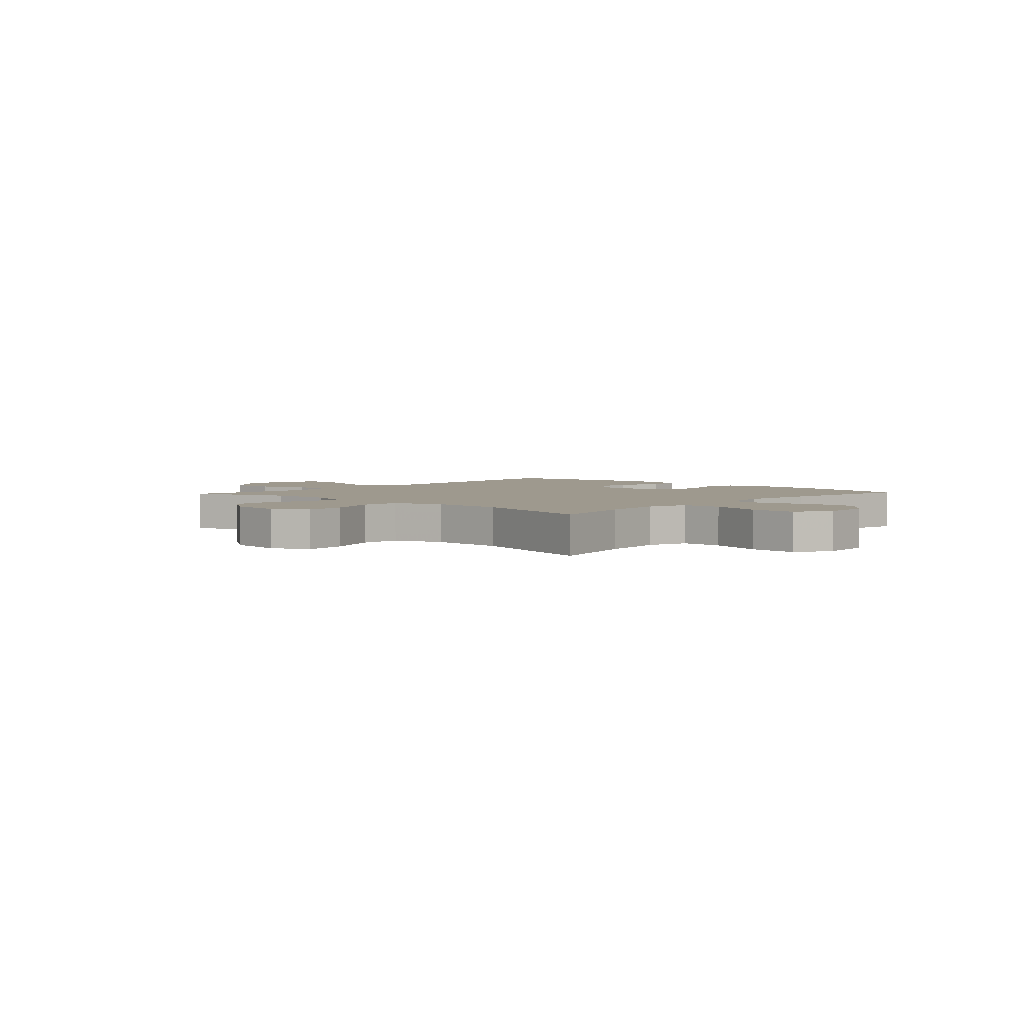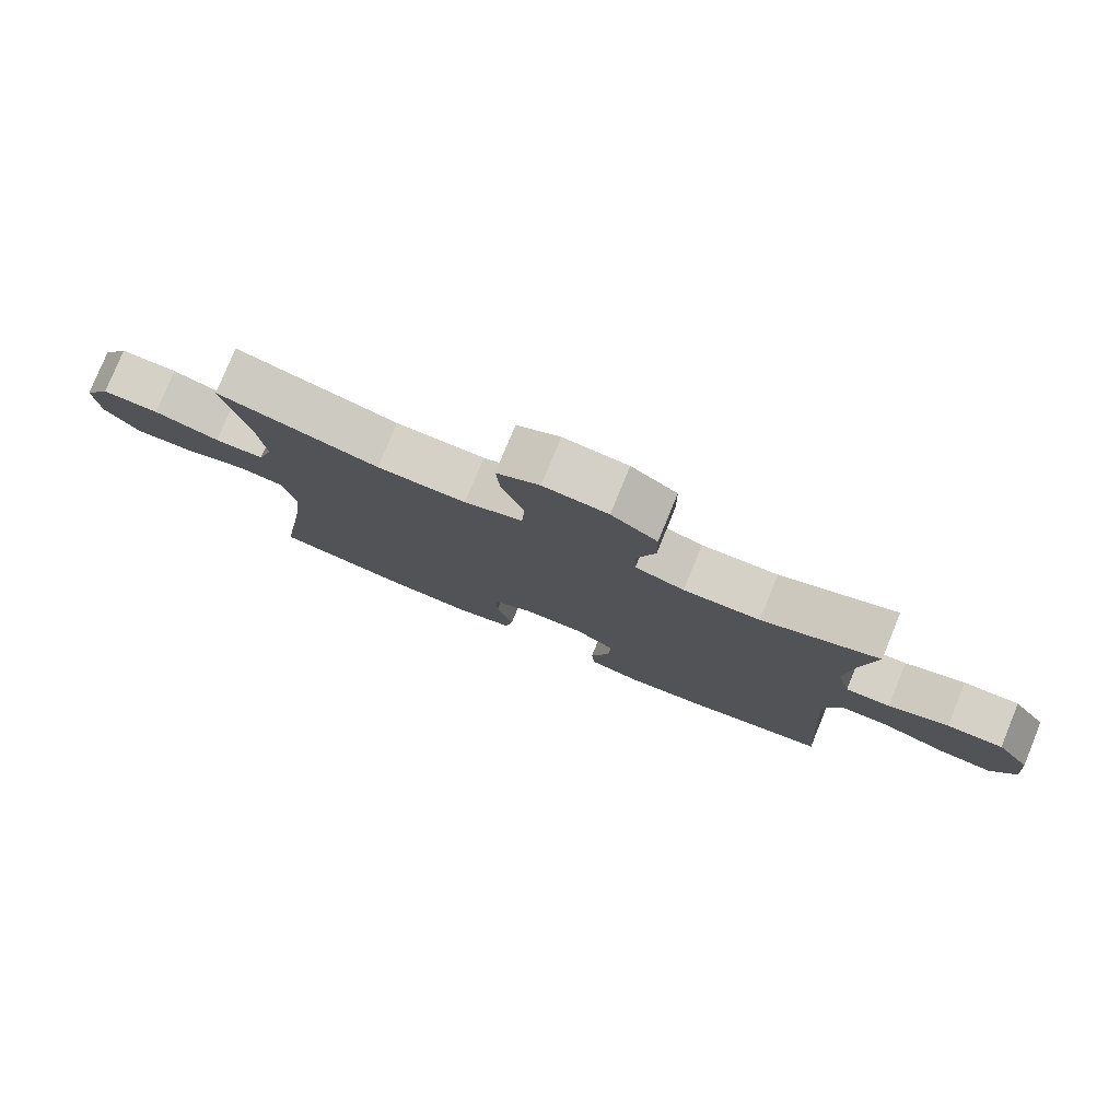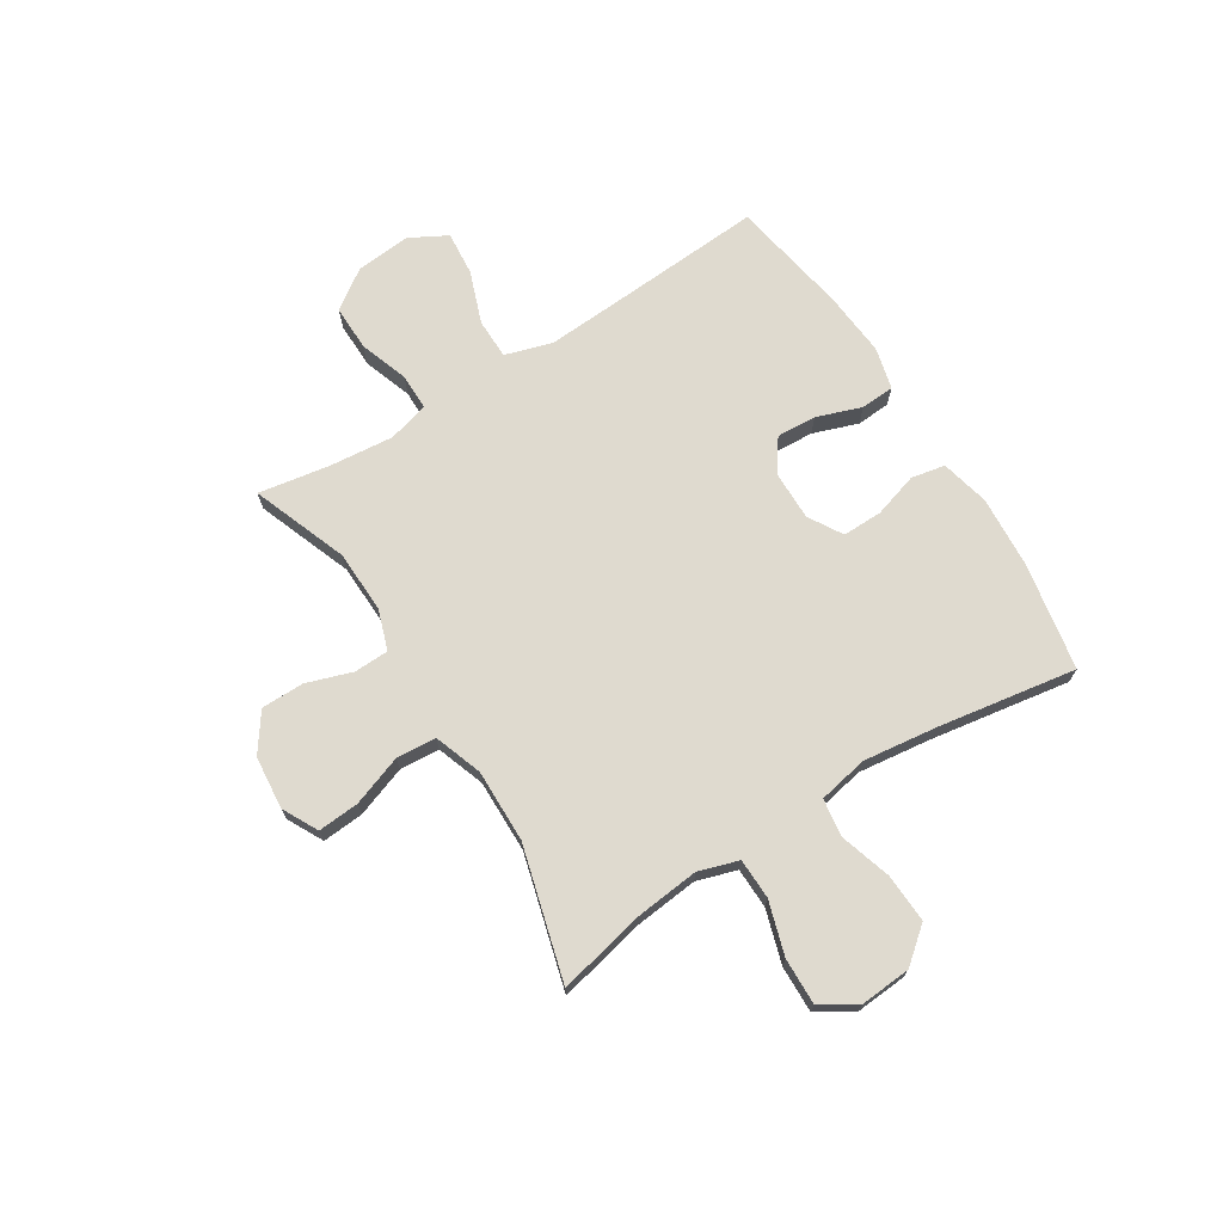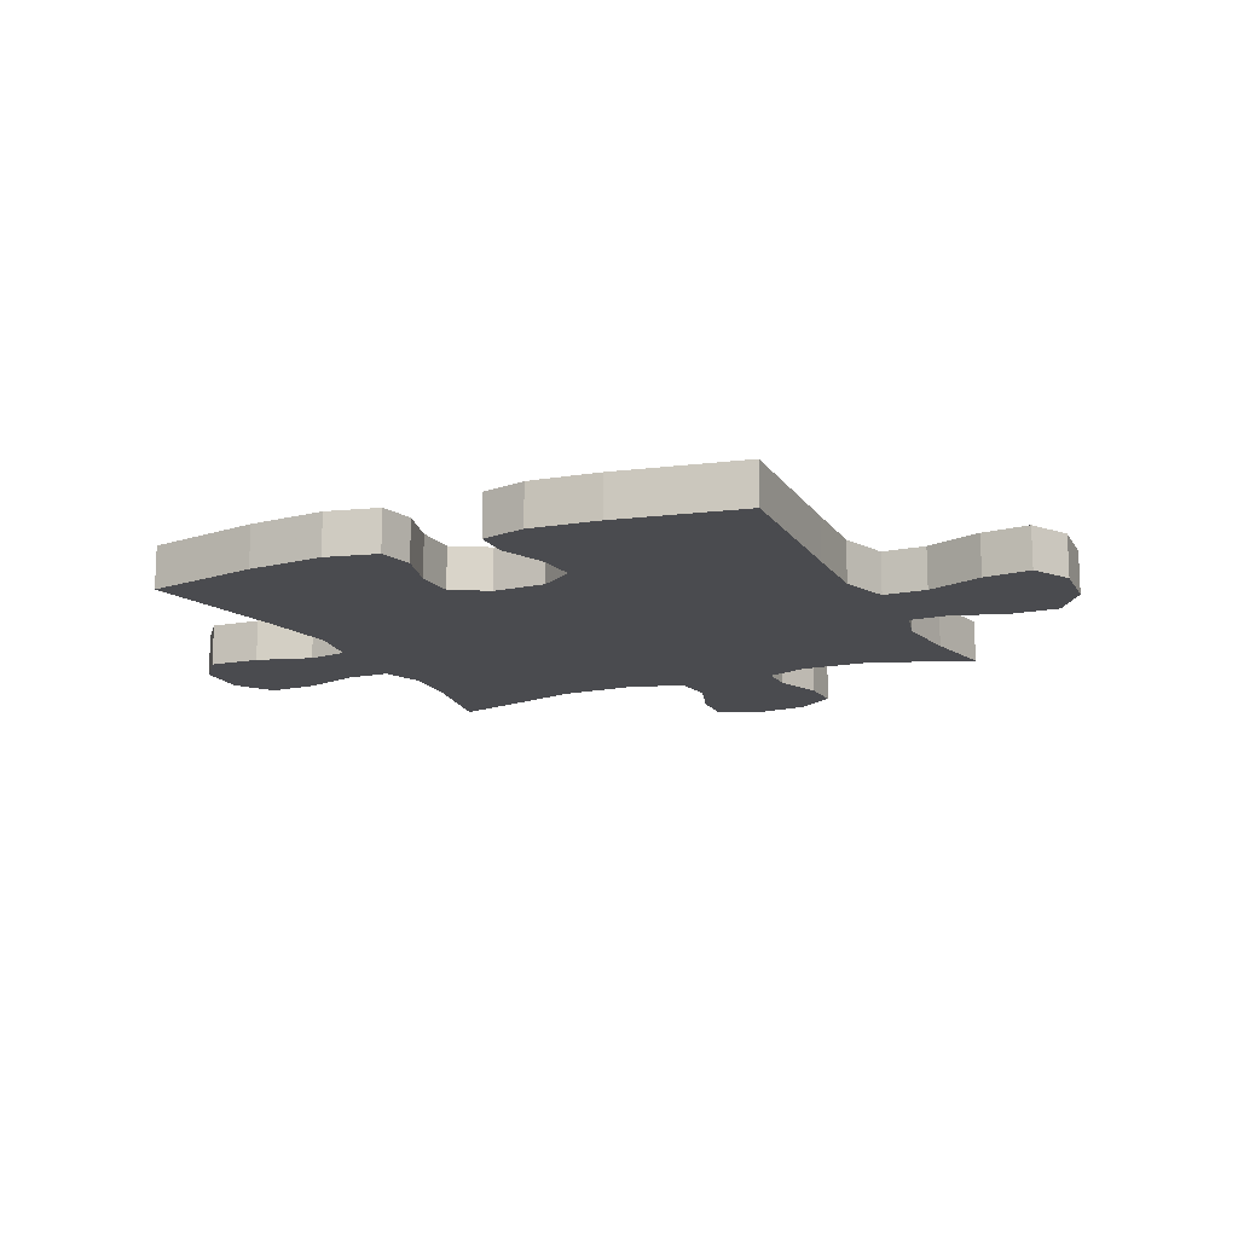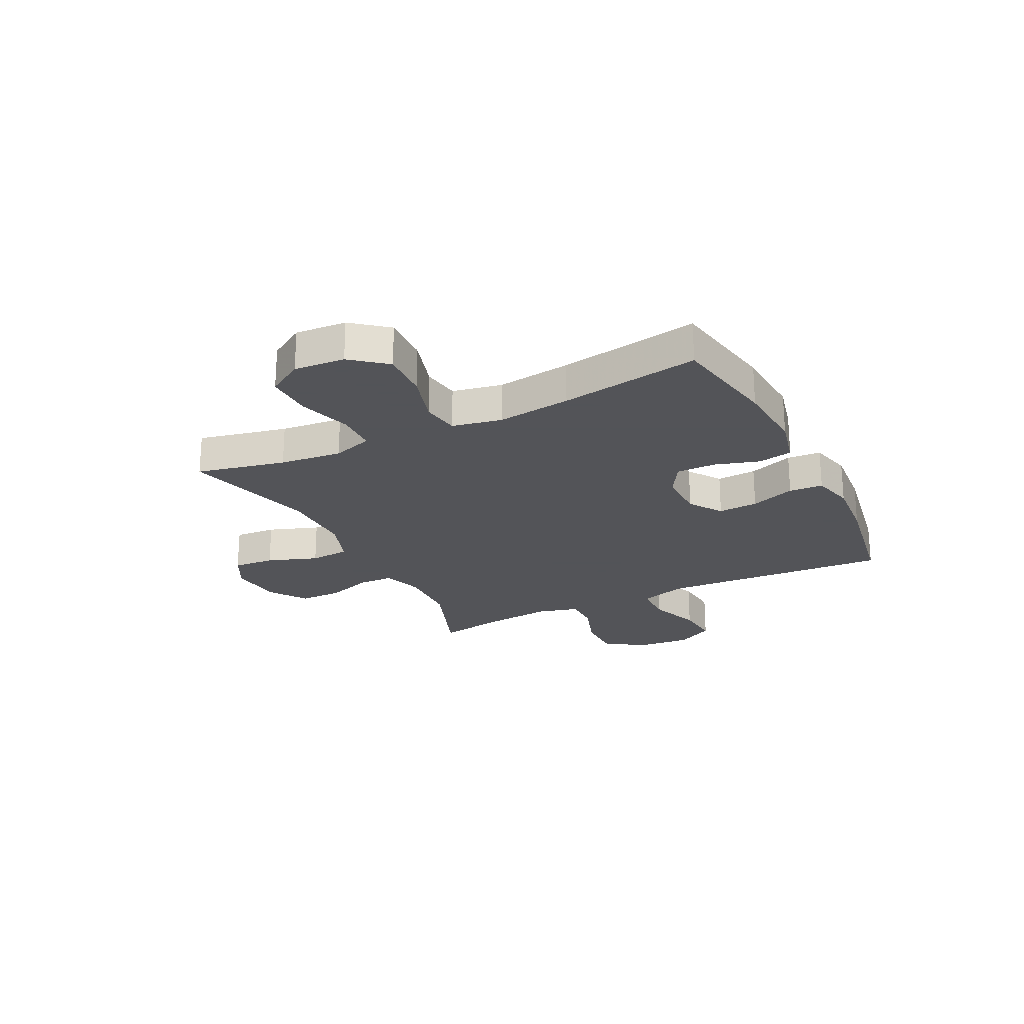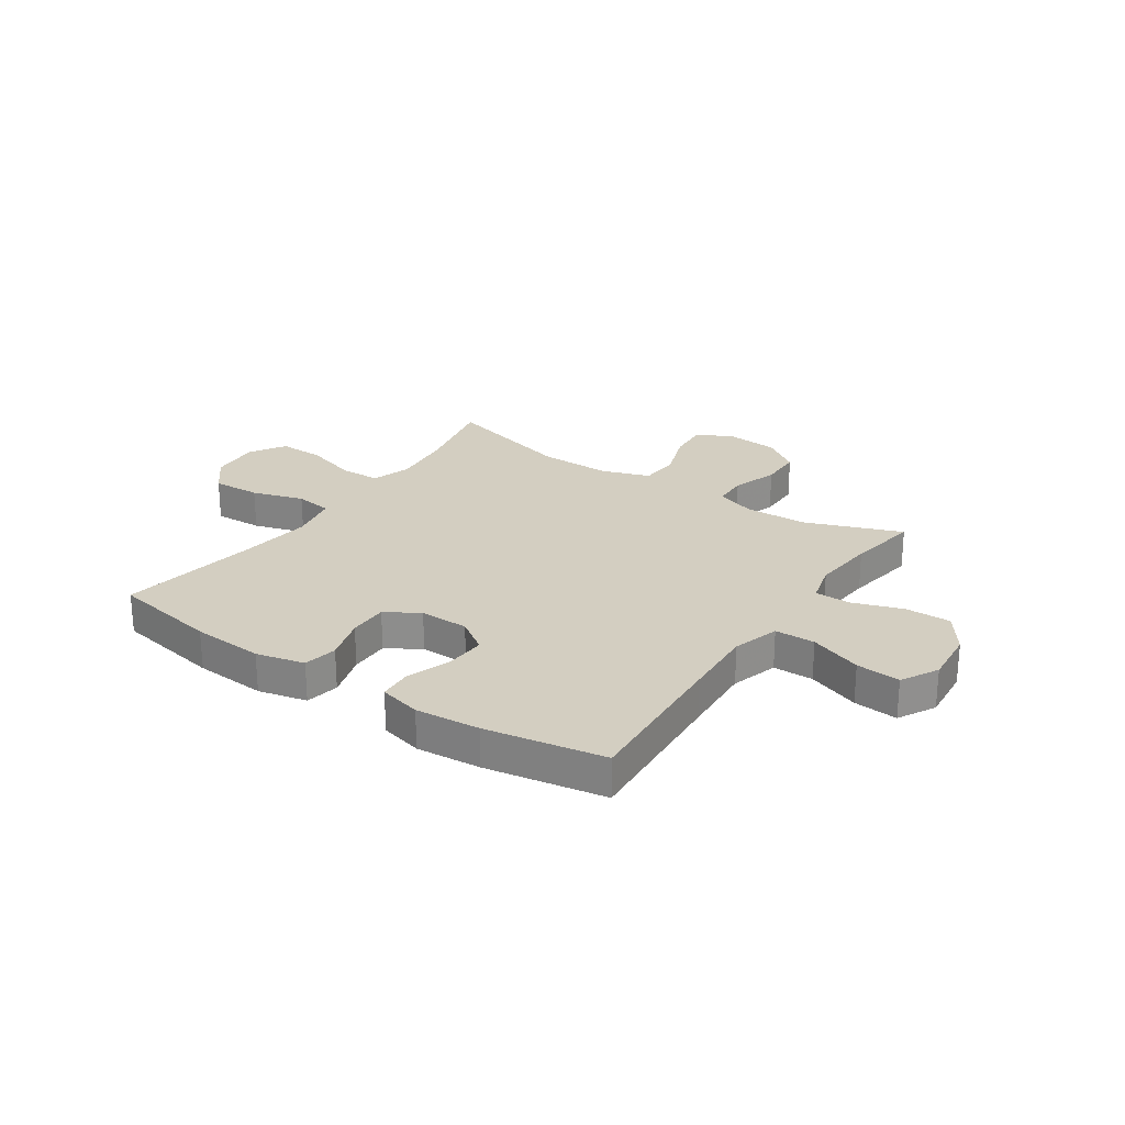
<metadata>
{"format":"obj","ext":"obj","renderer":"f3d","projection":"perspective","resolution":1024,"background":"white","views":[{"elev":3.5,"azim":42.7,"up":"+Y"},{"elev":78.9,"azim":-157.8,"up":"+Z"},{"elev":70.7,"azim":57.9,"up":"+Y"},{"elev":-14.3,"azim":-154.7,"up":"+Y"},{"elev":-23.4,"azim":116.6,"up":"+Y"},{"elev":25.1,"azim":-145.9,"up":"+Y"}]}
</metadata>
<code>
v -0.5 0.07 0.5
v -0.325 0.07 0.434
v -0.21 0.07 0.43
v -0.136 0.07 0.455
v -0.134 0.07 0.519
v -0.162 0.07 0.603
v -0.161 0.07 0.681
v -0.092 0.07 0.729
v 0.005 0.07 0.738
v 0.07 0.07 0.704
v 0.064 0.07 0.628
v 0.031 0.07 0.536
v 0.036 0.07 0.463
v 0.124 0.07 0.432
v 0.258 0.07 0.434
v 0.5 0.07 0.5
v 0.464 0.07 0.337
v 0.452 0.07 0.223
v 0.475 0.07 0.15
v 0.549 0.07 0.148
v 0.647 0.07 0.178
v 0.732 0.07 0.18
v 0.772 0.07 0.115
v 0.765 0.07 0.022
v 0.713 0.07 -0.042
v 0.624 0.07 -0.038
v 0.529 0.07 -0.009
v 0.46 0.07 -0.019
v 0.442 0.07 -0.11
v 0.459 0.07 -0.245
v 0.5 0.07 -0.5
v 0.303 0.07 -0.536
v 0.171 0.07 -0.545
v 0.082 0.07 -0.524
v 0.07 0.07 -0.462
v 0.095 0.07 -0.38
v 0.096 0.07 -0.307
v 0.034 0.07 -0.27
v -0.056 0.07 -0.271
v -0.116 0.07 -0.312
v -0.112 0.07 -0.385
v -0.083 0.07 -0.467
v -0.087 0.07 -0.529
v -0.164 0.07 -0.548
v -0.282 0.07 -0.538
v -0.5 0.07 -0.5
v -0.481 0.07 -0.21
v -0.473 0.07 -0.077
v -0.499 0.07 0.009
v -0.573 0.07 0.01
v -0.669 0.07 -0.025
v -0.75 0.07 -0.032
v -0.787 0.07 0.036
v -0.778 0.07 0.137
v -0.728 0.07 0.209
v -0.644 0.07 0.208
v -0.554 0.07 0.177
v -0.487 0.07 0.177
v -0.467 0.07 0.252
v -0.478 0.07 0.369
v -0.5 0 0.5
v -0.325 0 0.434
v -0.21 0 0.43
v -0.136 0 0.455
v -0.134 0 0.519
v -0.162 0 0.603
v -0.161 0 0.681
v -0.092 0 0.729
v 0.005 0 0.738
v 0.07 0 0.704
v 0.064 0 0.628
v 0.031 0 0.536
v 0.036 0 0.463
v 0.124 0 0.432
v 0.258 0 0.434
v 0.5 0 0.5
v 0.464 0 0.337
v 0.452 0 0.223
v 0.475 0 0.15
v 0.549 0 0.148
v 0.647 0 0.178
v 0.732 0 0.18
v 0.772 0 0.115
v 0.765 0 0.022
v 0.713 0 -0.042
v 0.624 0 -0.038
v 0.529 0 -0.009
v 0.46 0 -0.019
v 0.442 0 -0.11
v 0.459 0 -0.245
v 0.5 0 -0.5
v 0.303 0 -0.536
v 0.171 0 -0.545
v 0.082 0 -0.524
v 0.07 0 -0.462
v 0.095 0 -0.38
v 0.096 0 -0.307
v 0.034 0 -0.27
v -0.056 0 -0.271
v -0.116 0 -0.312
v -0.112 0 -0.385
v -0.083 0 -0.467
v -0.087 0 -0.529
v -0.164 0 -0.548
v -0.282 0 -0.538
v -0.5 0 -0.5
v -0.481 0 -0.21
v -0.473 0 -0.077
v -0.499 0 0.009
v -0.573 0 0.01
v -0.669 0 -0.025
v -0.75 0 -0.032
v -0.787 0 0.036
v -0.778 0 0.137
v -0.728 0 0.209
v -0.644 0 0.208
v -0.554 0 0.177
v -0.487 0 0.177
v -0.467 0 0.252
v -0.478 0 0.369
f 54 55 56 57
f 54 57 58
f 53 54 58
f 50 51 52 53
f 49 50 53 58
f 48 49 58 59
f 44 45 46 47
f 44 47 48
f 41 42 43 44
f 40 41 44 48
f 39 40 48 59
f 33 34 35 36
f 33 36 37
f 30 31 32 33
f 29 30 33 37
f 28 29 37 38
f 24 25 26 27
f 22 23 24 27
f 20 21 22 27
f 19 20 27 28
f 18 19 28 38
f 15 16 17
f 14 15 17 18
f 13 14 18 38
f 9 10 11 12
f 5 6 7 8
f 4 5 8 9
f 60 1 2
f 60 2 3
f 59 60 3
f 39 59 3 4
f 12 13 38 39
f 4 9 12 39
f 117 116 115 114
f 118 117 114
f 118 114 113
f 113 112 111 110
f 118 113 110 109
f 119 118 109 108
f 107 106 105 104
f 108 107 104
f 104 103 102 101
f 108 104 101 100
f 119 108 100 99
f 96 95 94 93
f 97 96 93
f 93 92 91 90
f 97 93 90 89
f 98 97 89 88
f 87 86 85 84
f 87 84 83 82
f 87 82 81 80
f 88 87 80 79
f 98 88 79 78
f 77 76 75
f 78 77 75 74
f 98 78 74 73
f 72 71 70 69
f 68 67 66 65
f 69 68 65 64
f 62 61 120
f 63 62 120
f 63 120 119
f 64 63 119 99
f 99 98 73 72
f 99 72 69 64
f 1 61 62 2
f 2 62 63 3
f 3 63 64 4
f 4 64 65 5
f 5 65 66 6
f 6 66 67 7
f 7 67 68 8
f 8 68 69 9
f 9 69 70 10
f 10 70 71 11
f 11 71 72 12
f 12 72 73 13
f 13 73 74 14
f 14 74 75 15
f 15 75 76 16
f 16 76 77 17
f 17 77 78 18
f 18 78 79 19
f 19 79 80 20
f 20 80 81 21
f 21 81 82 22
f 22 82 83 23
f 23 83 84 24
f 24 84 85 25
f 25 85 86 26
f 26 86 87 27
f 27 87 88 28
f 28 88 89 29
f 29 89 90 30
f 30 90 91 31
f 31 91 92 32
f 32 92 93 33
f 33 93 94 34
f 34 94 95 35
f 35 95 96 36
f 36 96 97 37
f 37 97 98 38
f 38 98 99 39
f 39 99 100 40
f 40 100 101 41
f 41 101 102 42
f 42 102 103 43
f 43 103 104 44
f 44 104 105 45
f 45 105 106 46
f 46 106 107 47
f 47 107 108 48
f 48 108 109 49
f 49 109 110 50
f 50 110 111 51
f 51 111 112 52
f 52 112 113 53
f 53 113 114 54
f 54 114 115 55
f 55 115 116 56
f 56 116 117 57
f 57 117 118 58
f 58 118 119 59
f 59 119 120 60
f 60 120 61 1

</code>
